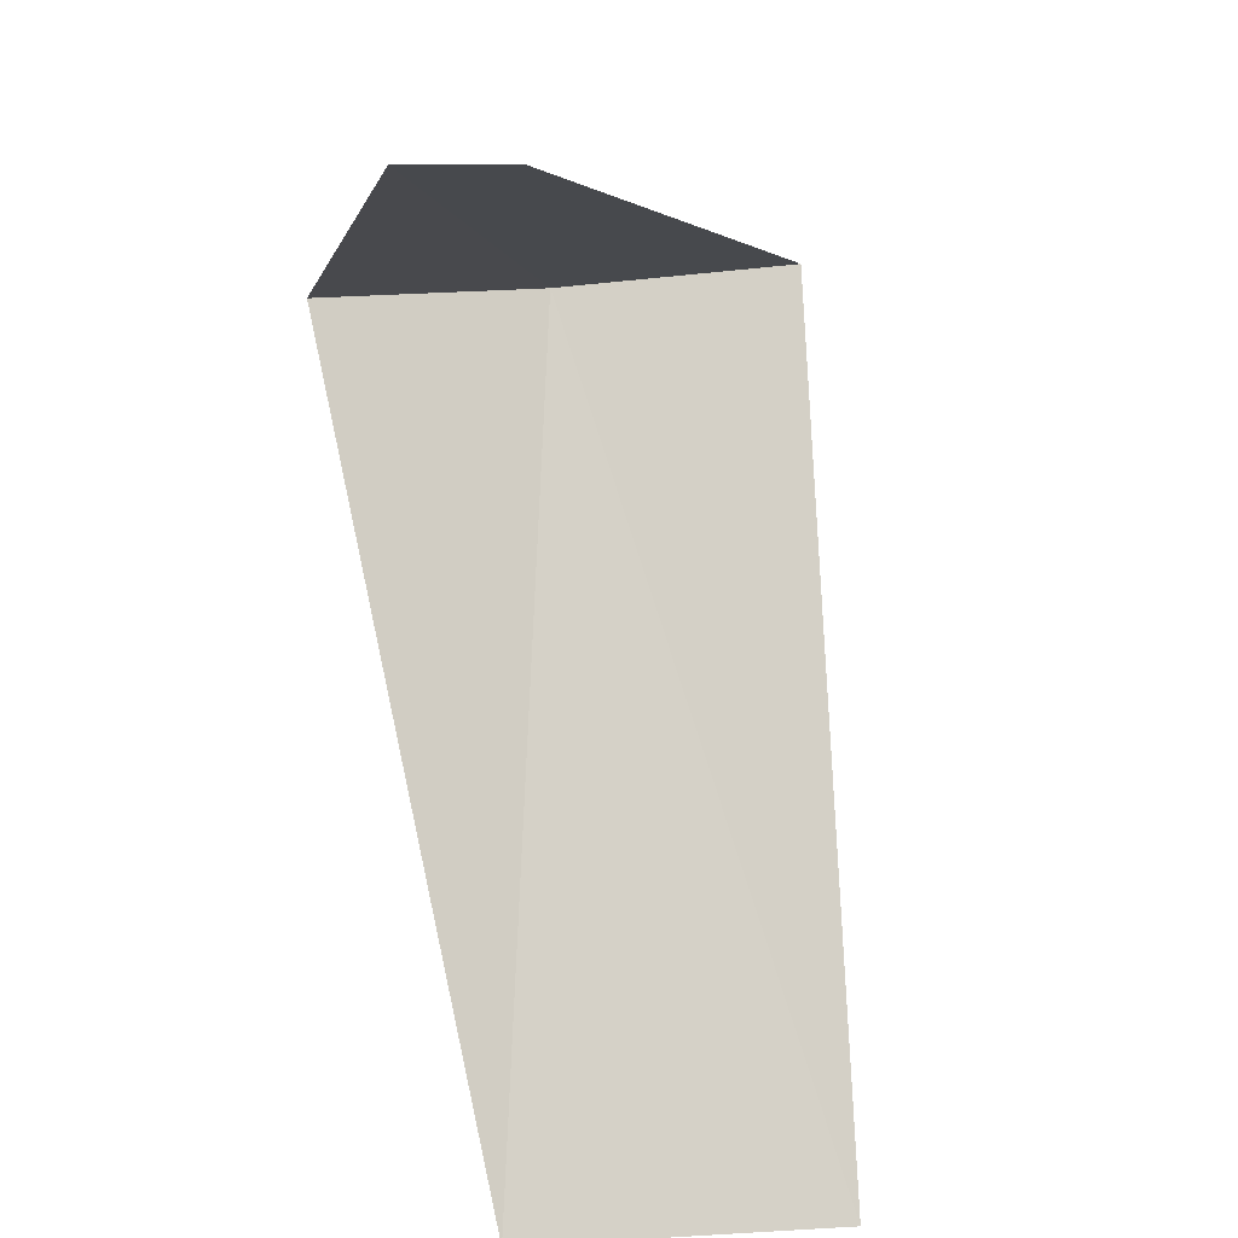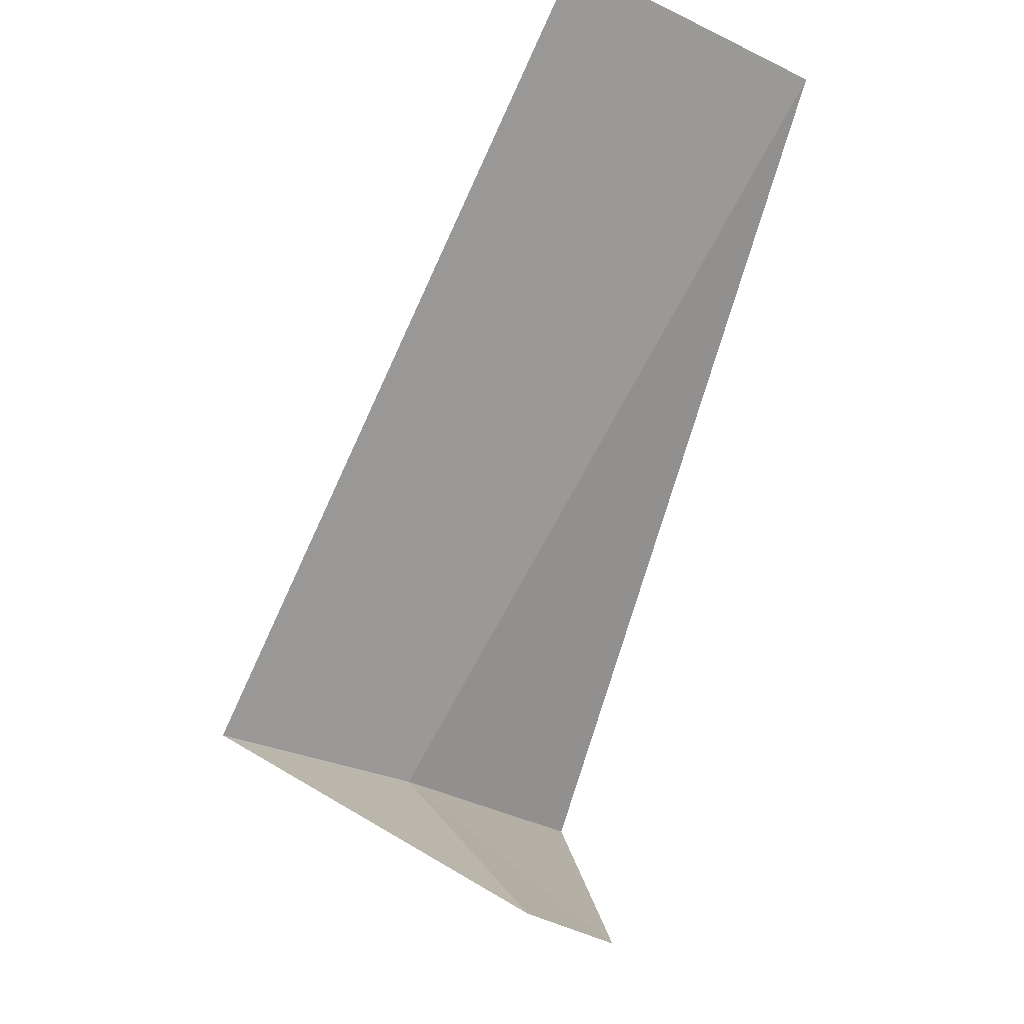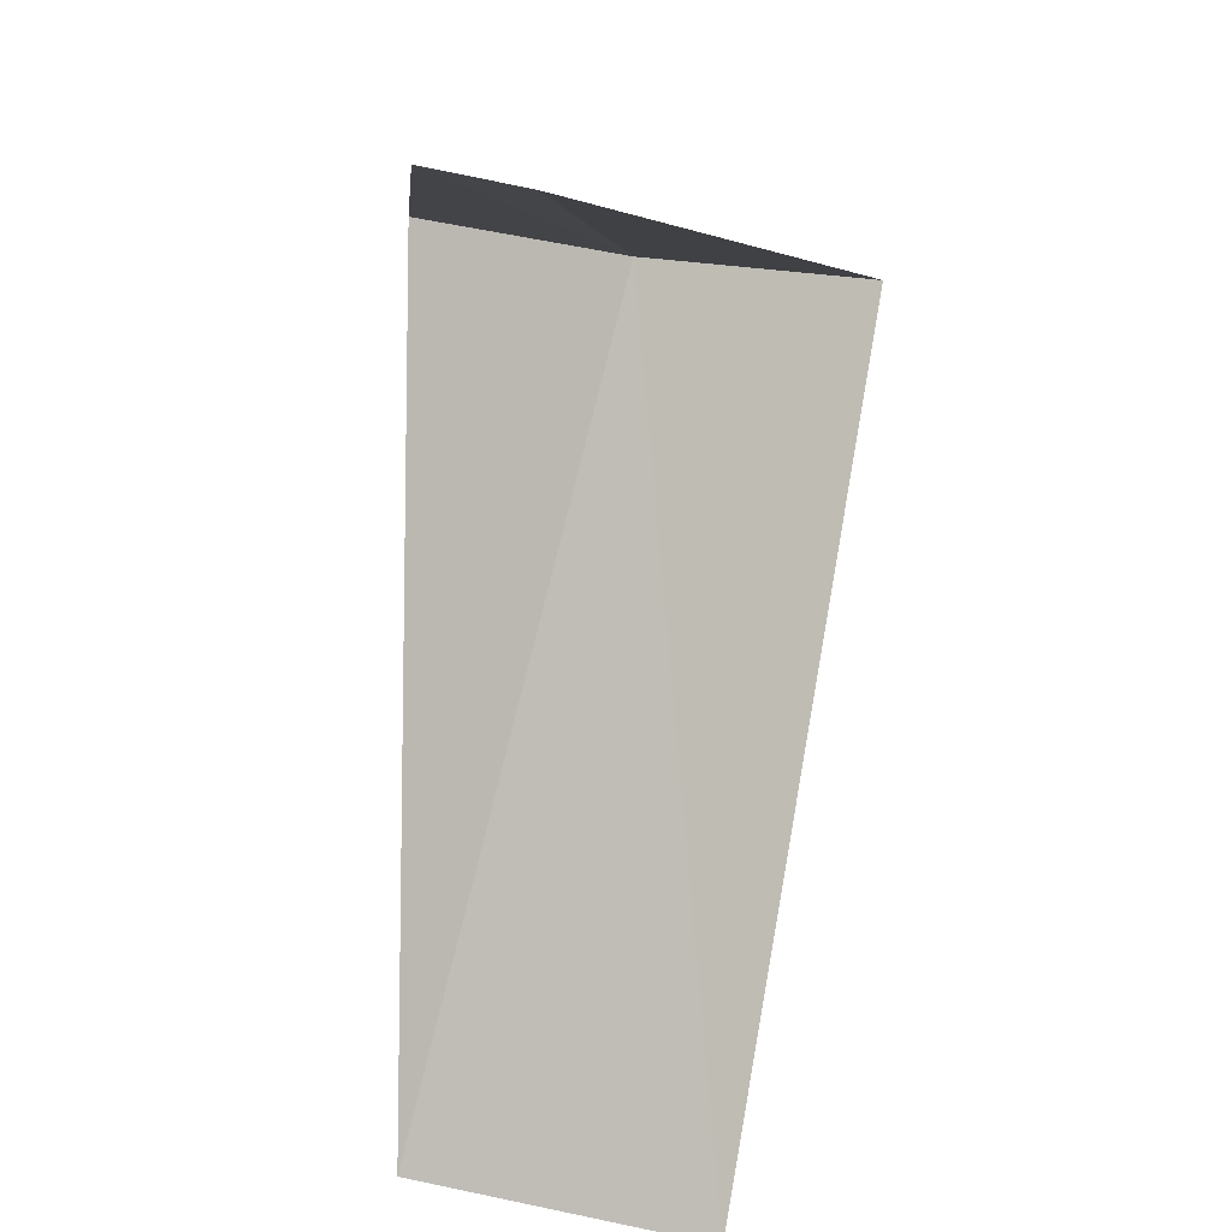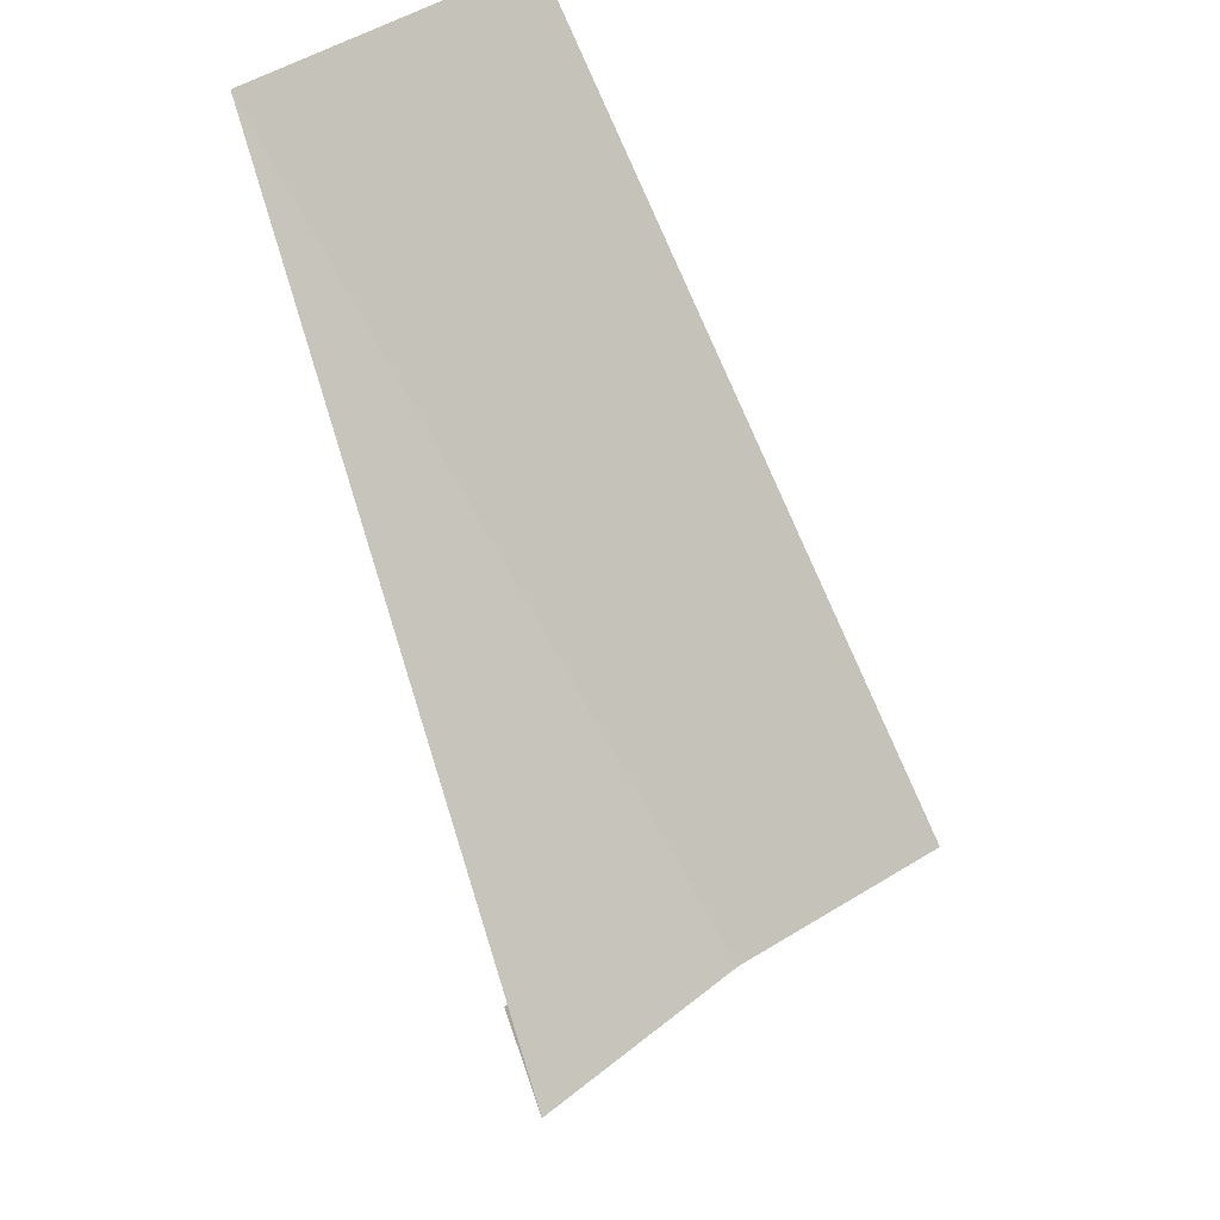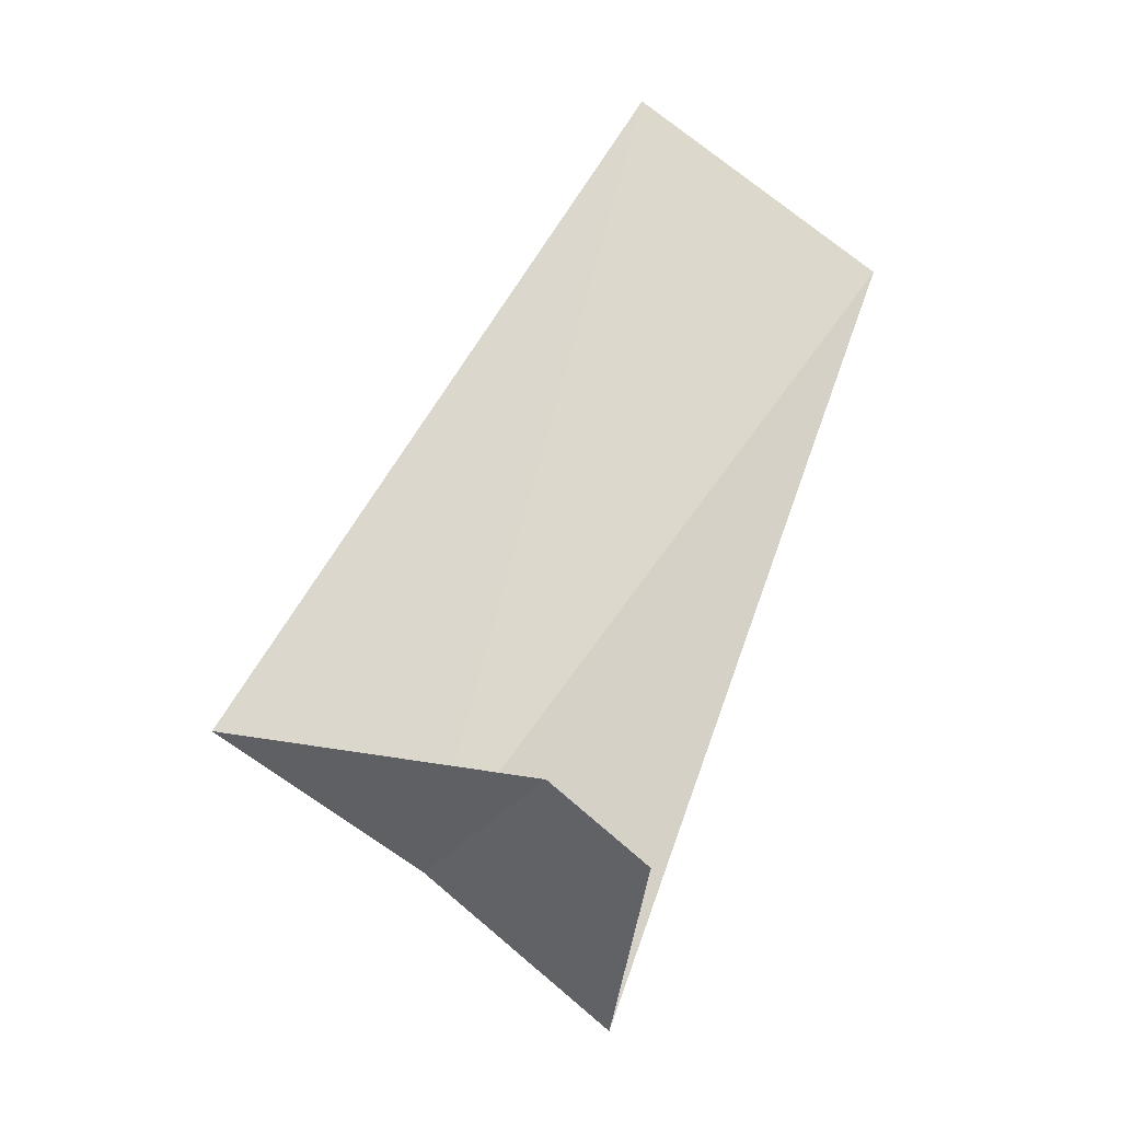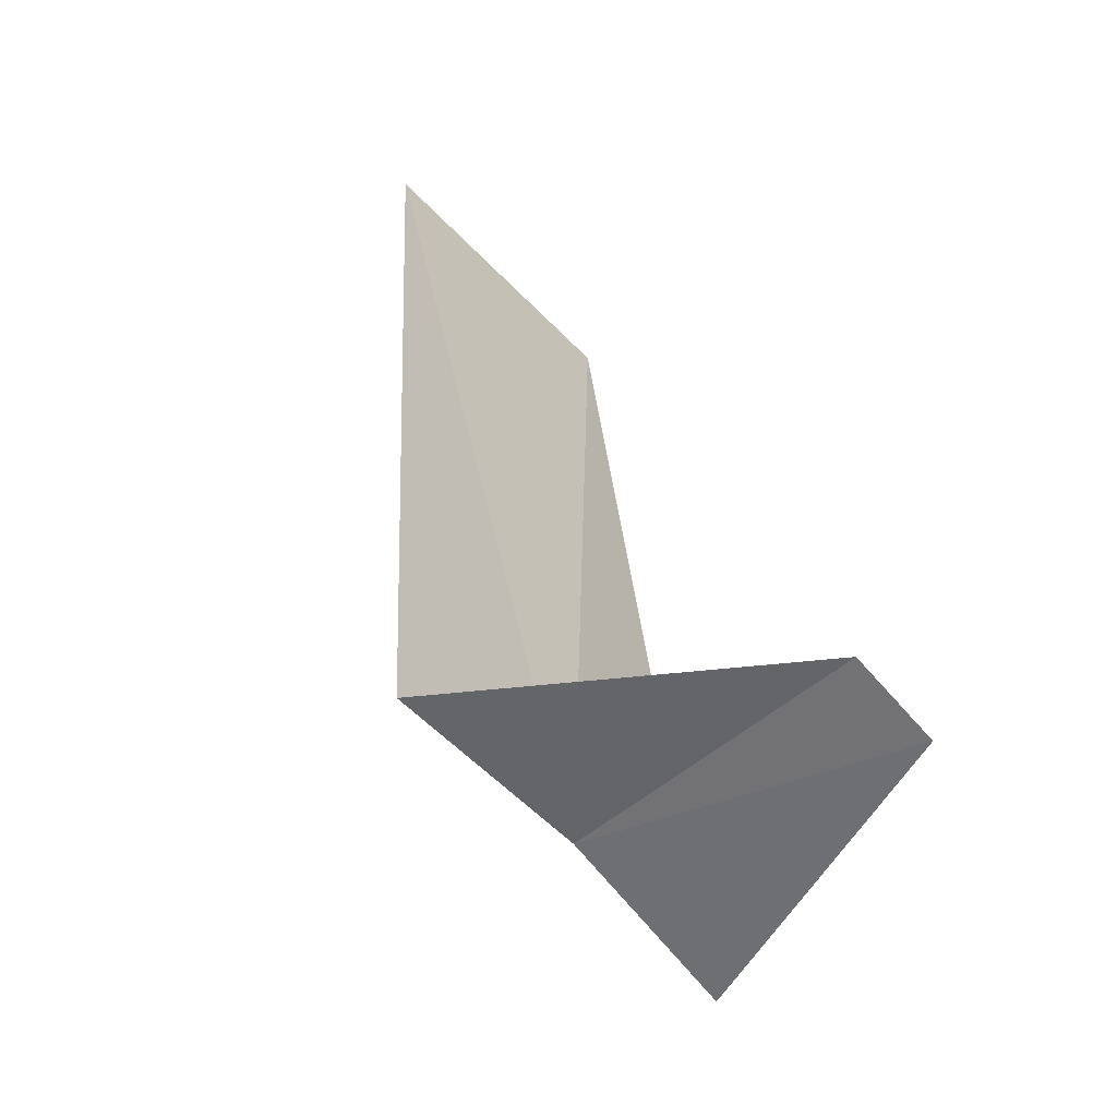
<metadata>
{"format":"obj","ext":"obj","renderer":"f3d","projection":"perspective","resolution":1024,"background":"white","views":[{"elev":32.9,"azim":143.9,"up":"+Z"},{"elev":57.1,"azim":3.2,"up":"+Y"},{"elev":44.1,"azim":161.0,"up":"+Z"},{"elev":-38.9,"azim":-176.9,"up":"+Y"},{"elev":14.1,"azim":6.9,"up":"+Y"},{"elev":0.7,"azim":-30.9,"up":"+Y"}]}
</metadata>
<code>
v 1.912 2.312 29.28
v 2.143 3.377 28.32
v 2.55 3.082 28.28
v 1.607 2.533 29.32
v 2.187 2.054 29.24
v 2.142 2.589 29.64
v 2.281 2.468 29.63
f 1 3 2
f 1 2 4
f 1 5 3
f 1 6 7
f 1 4 6
f 1 7 5

</code>
